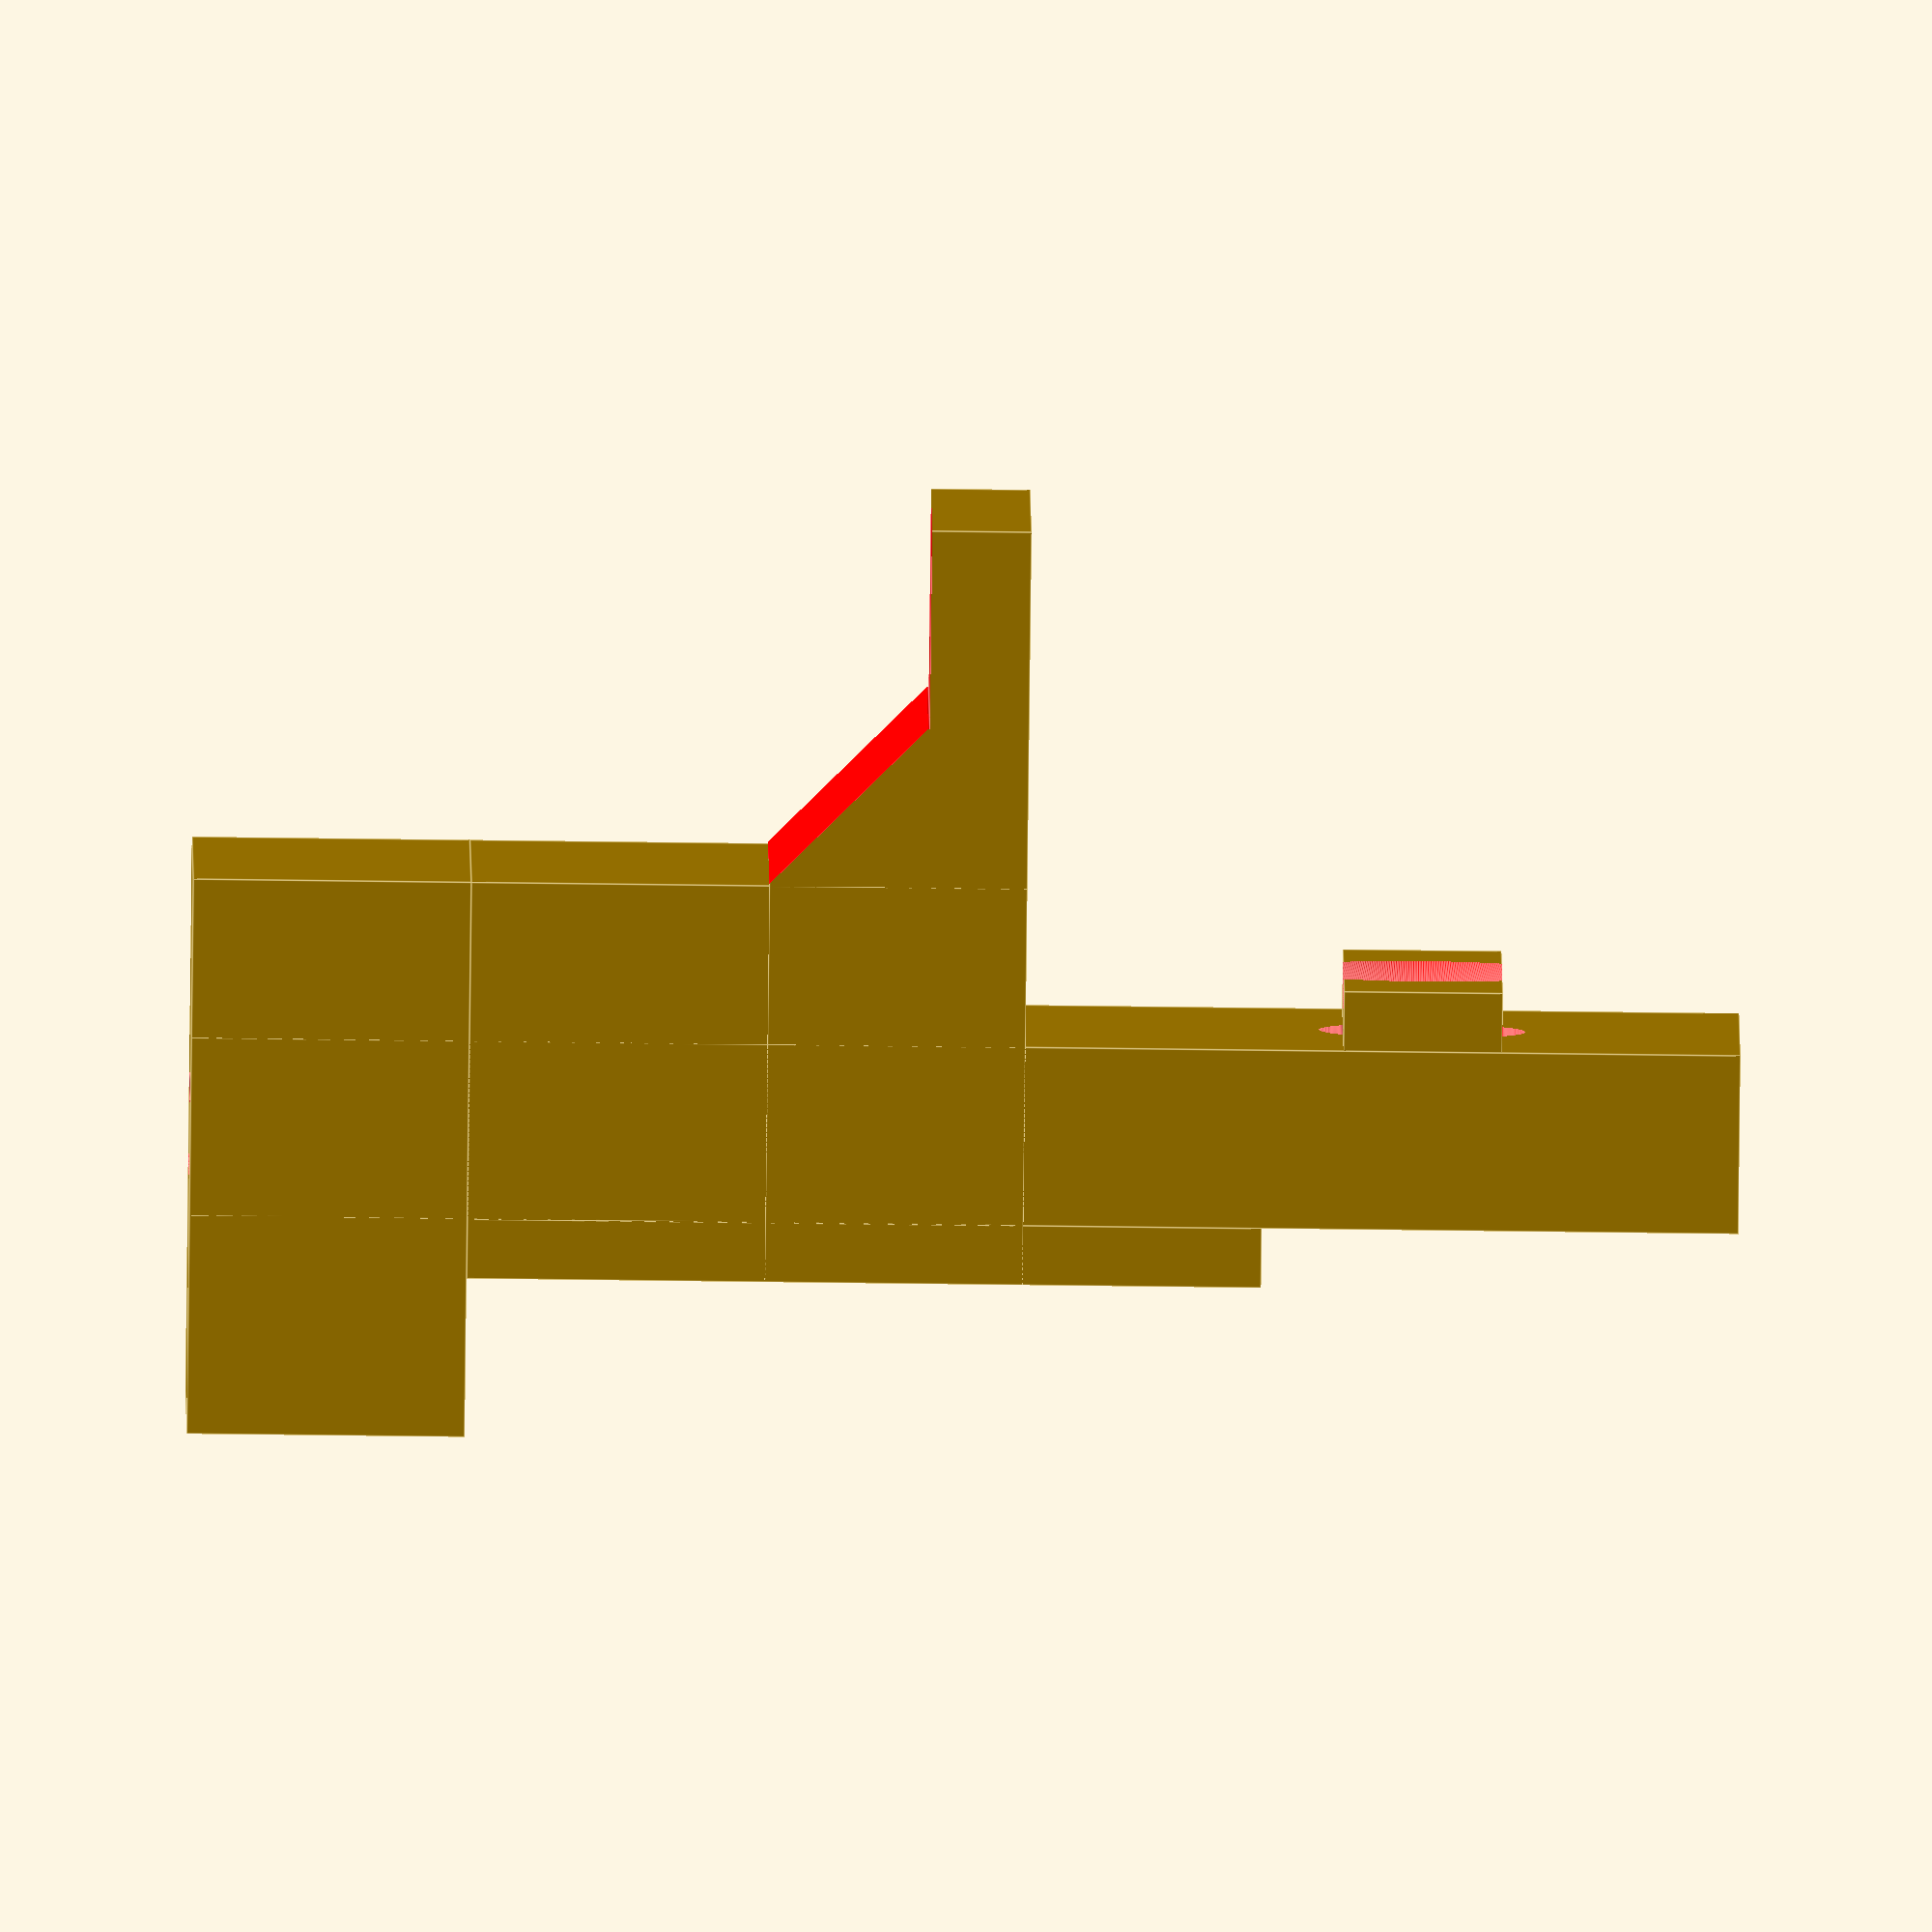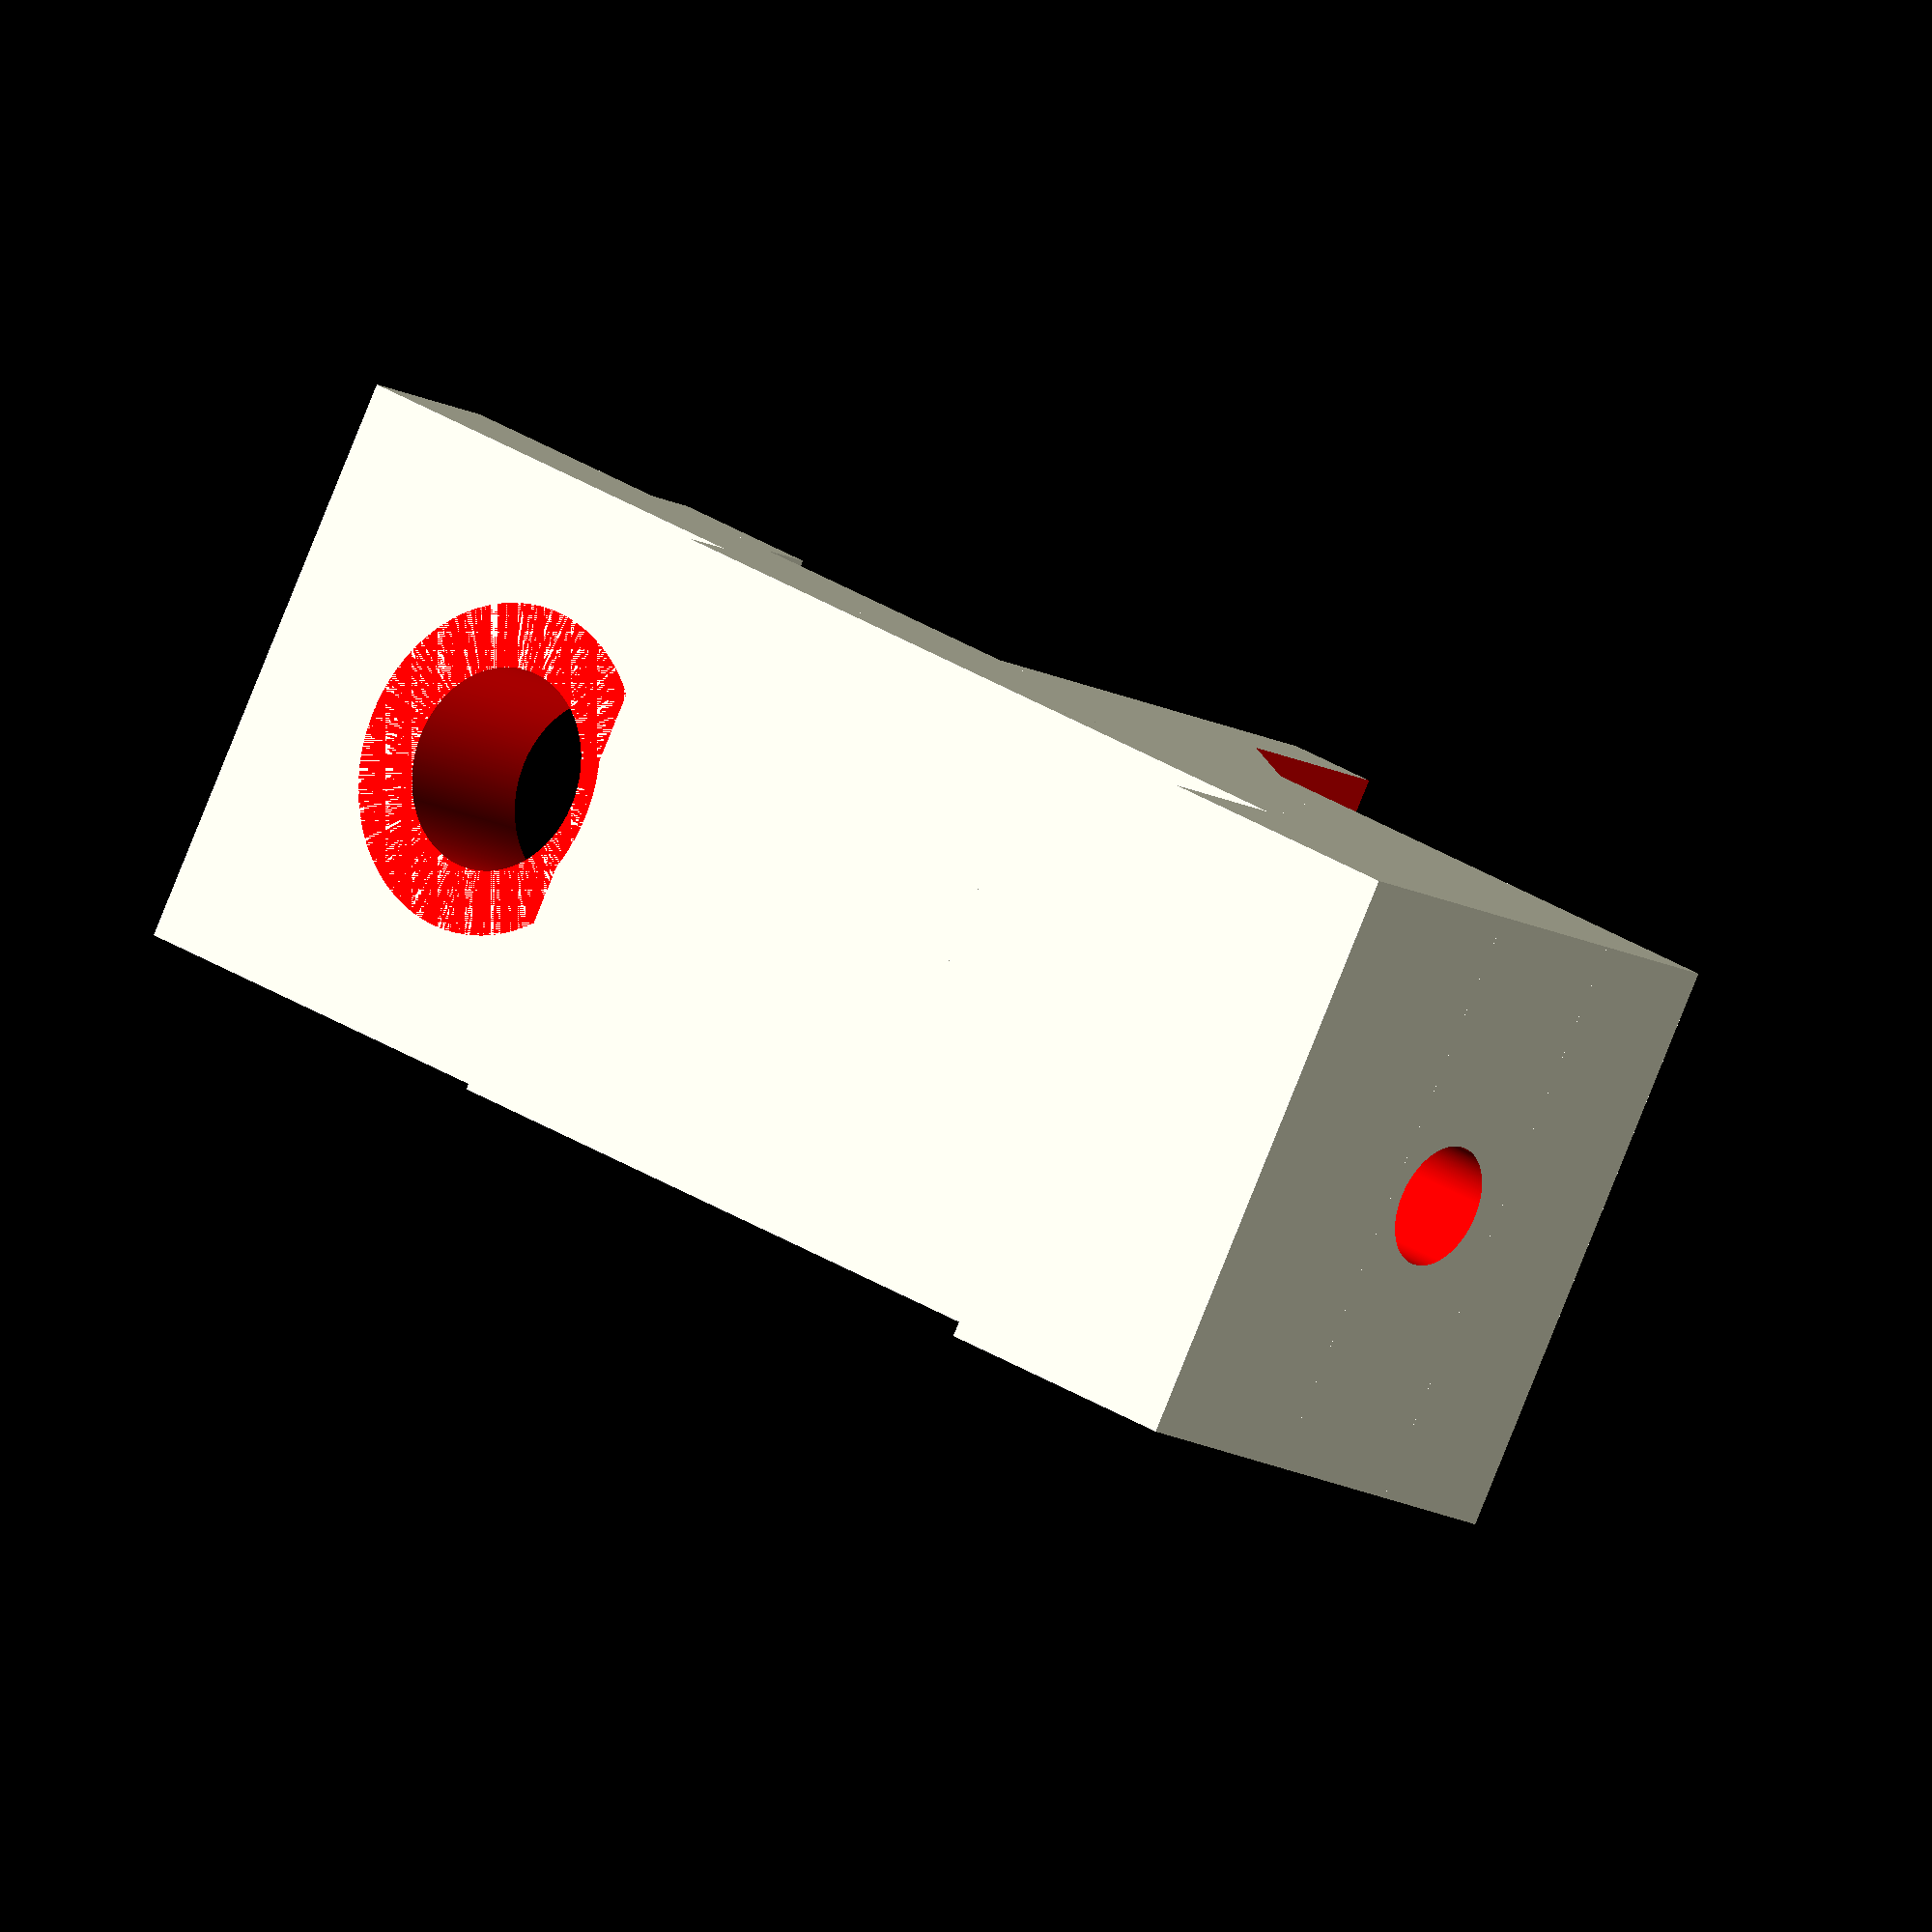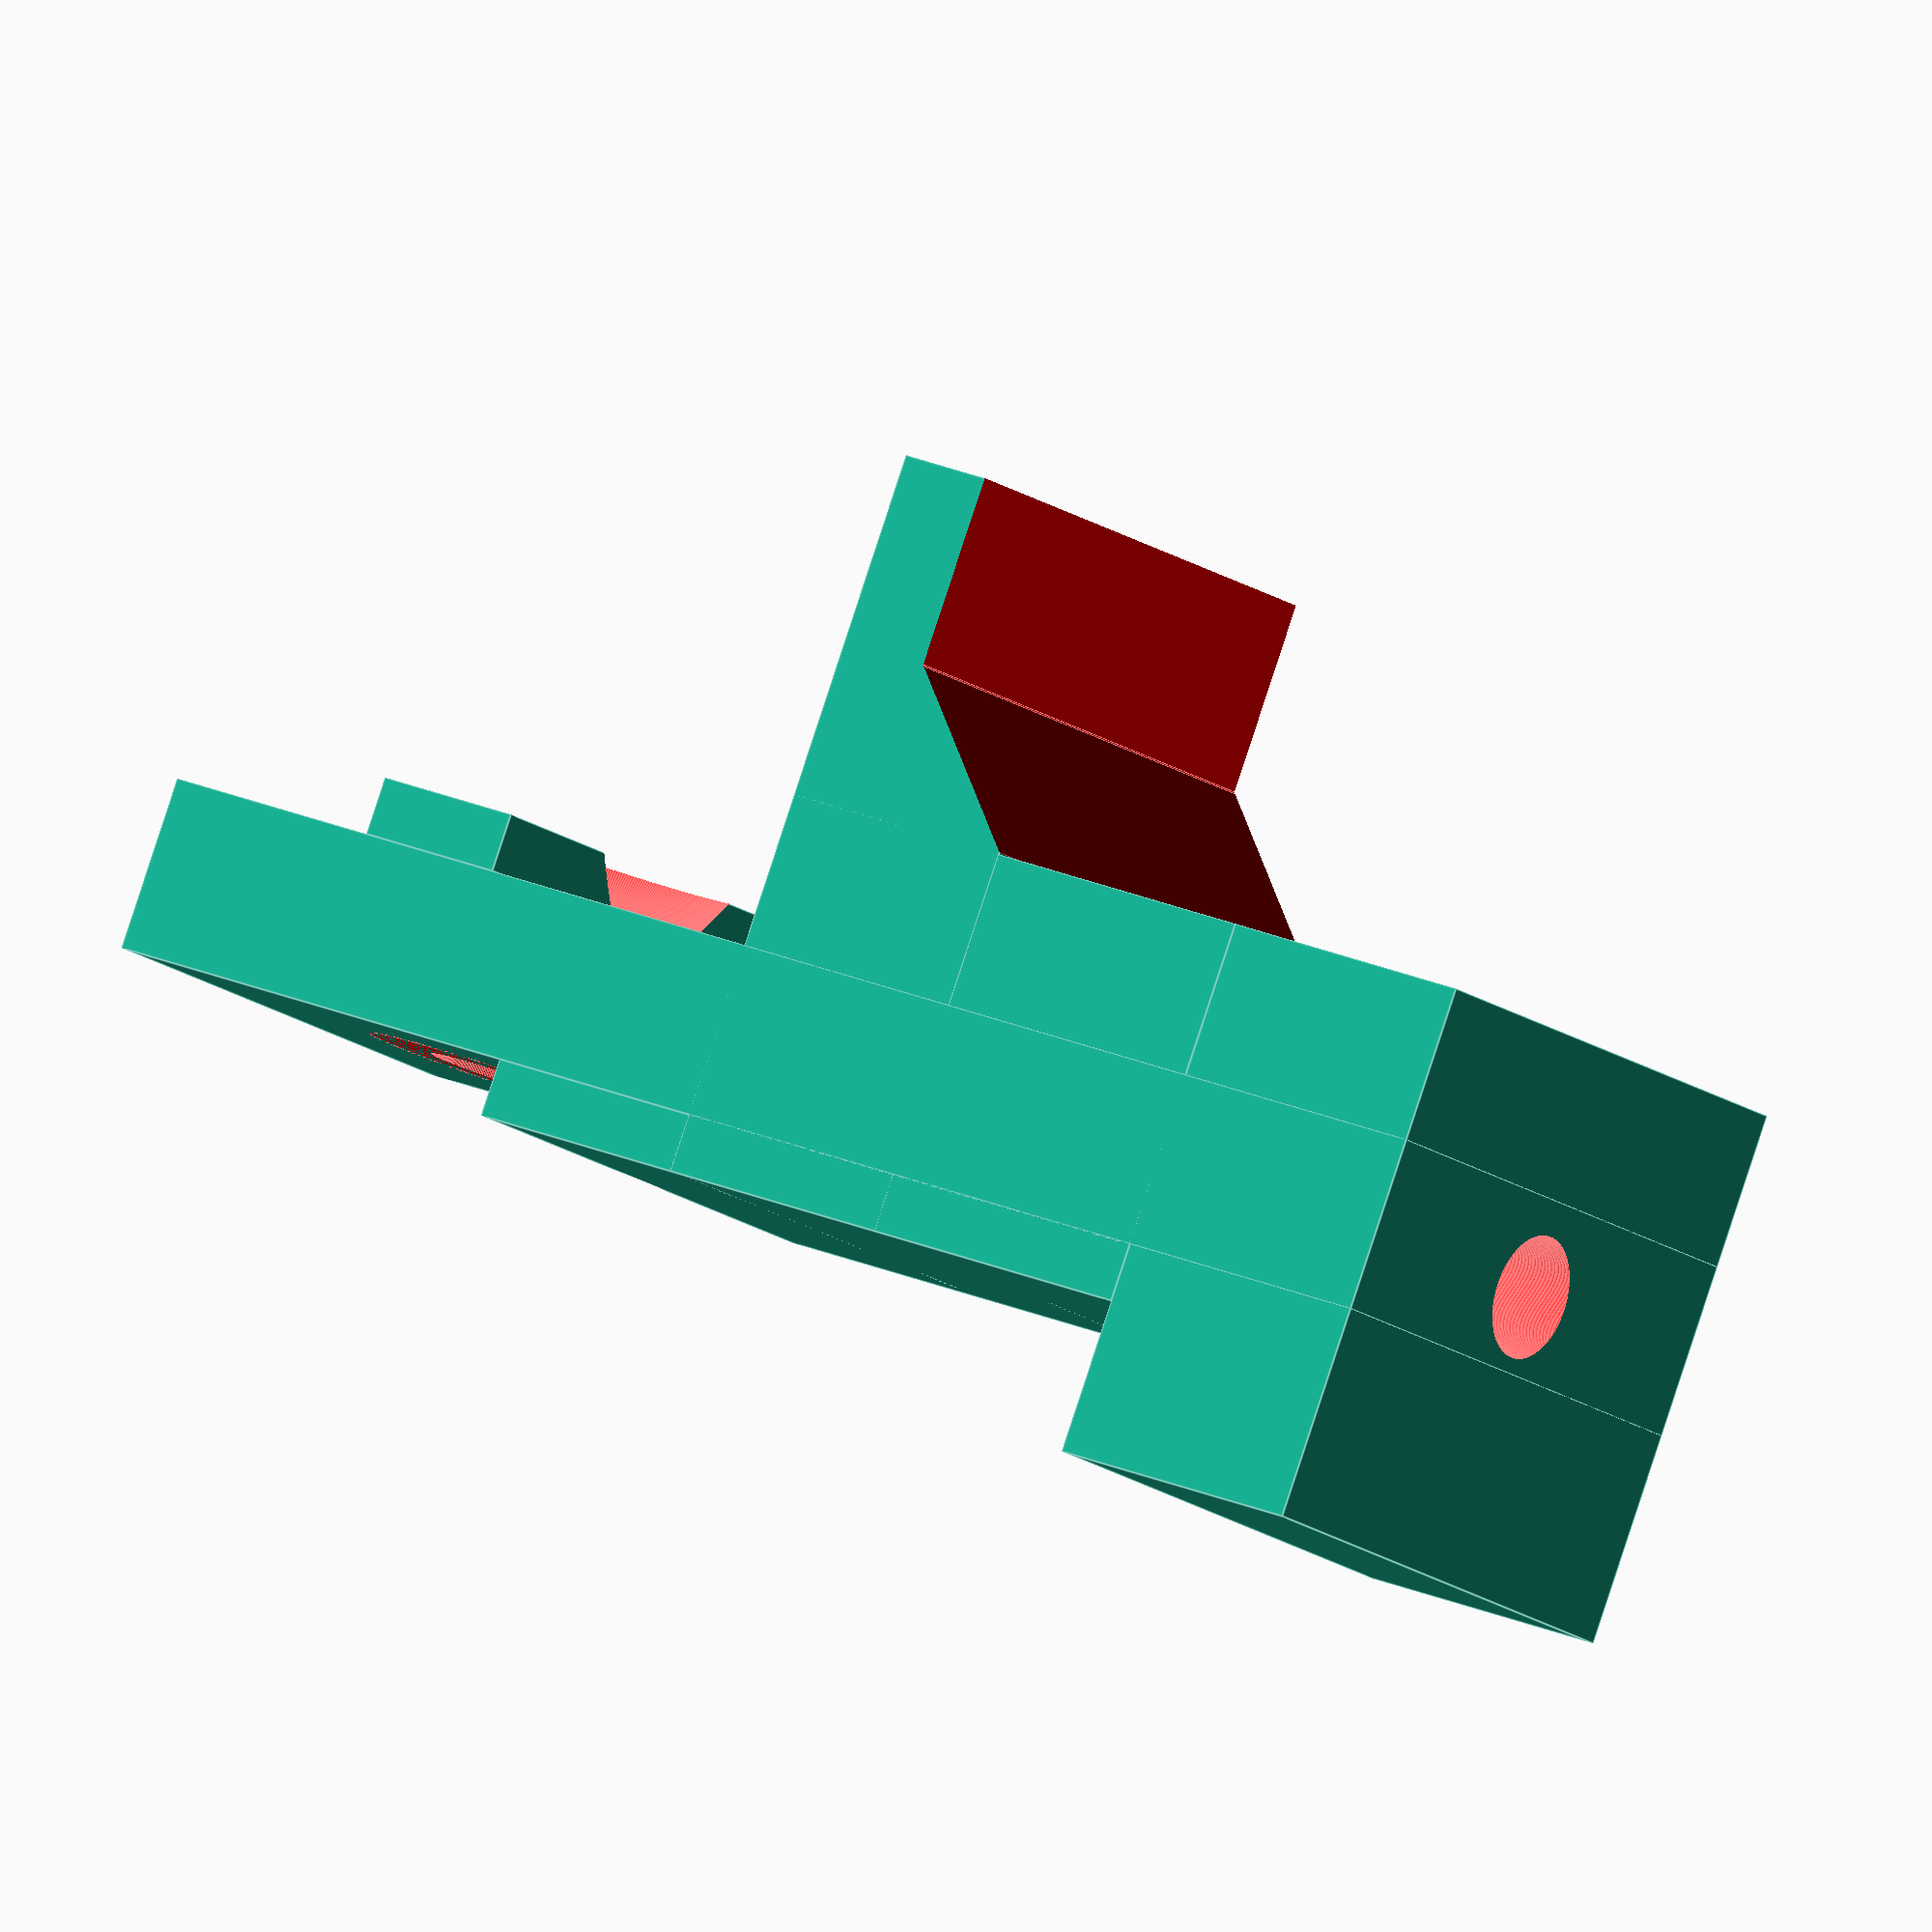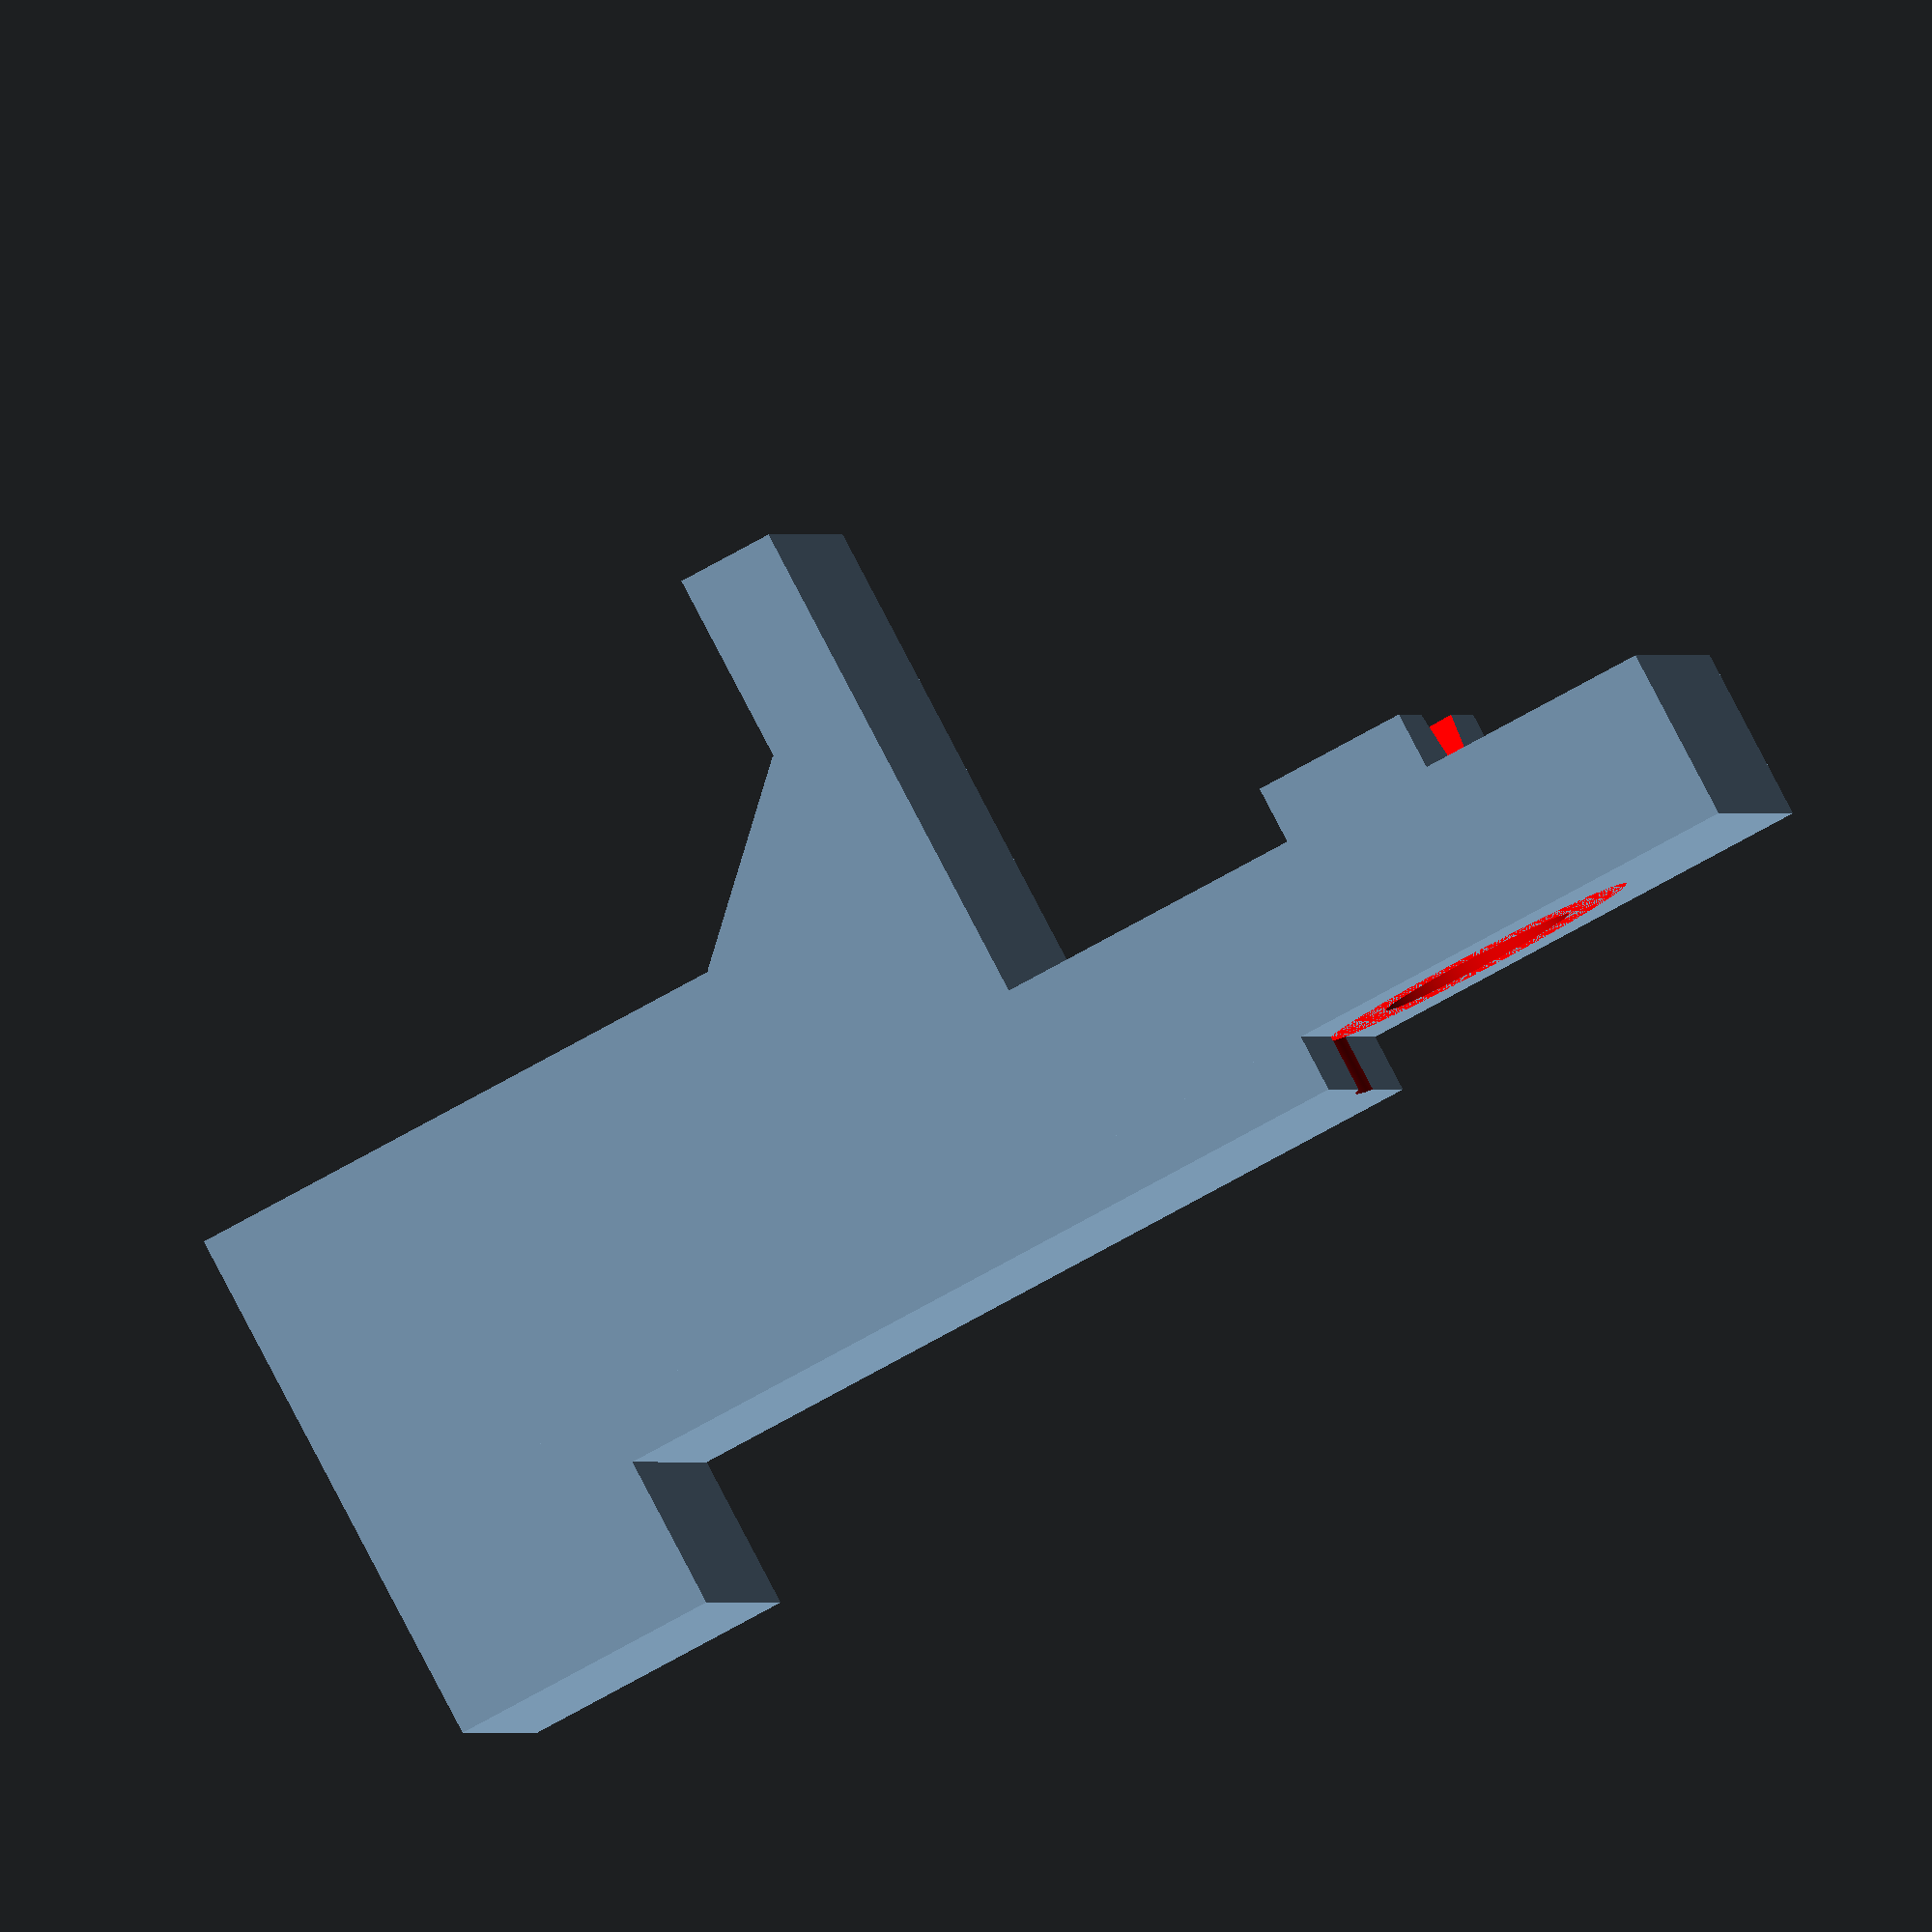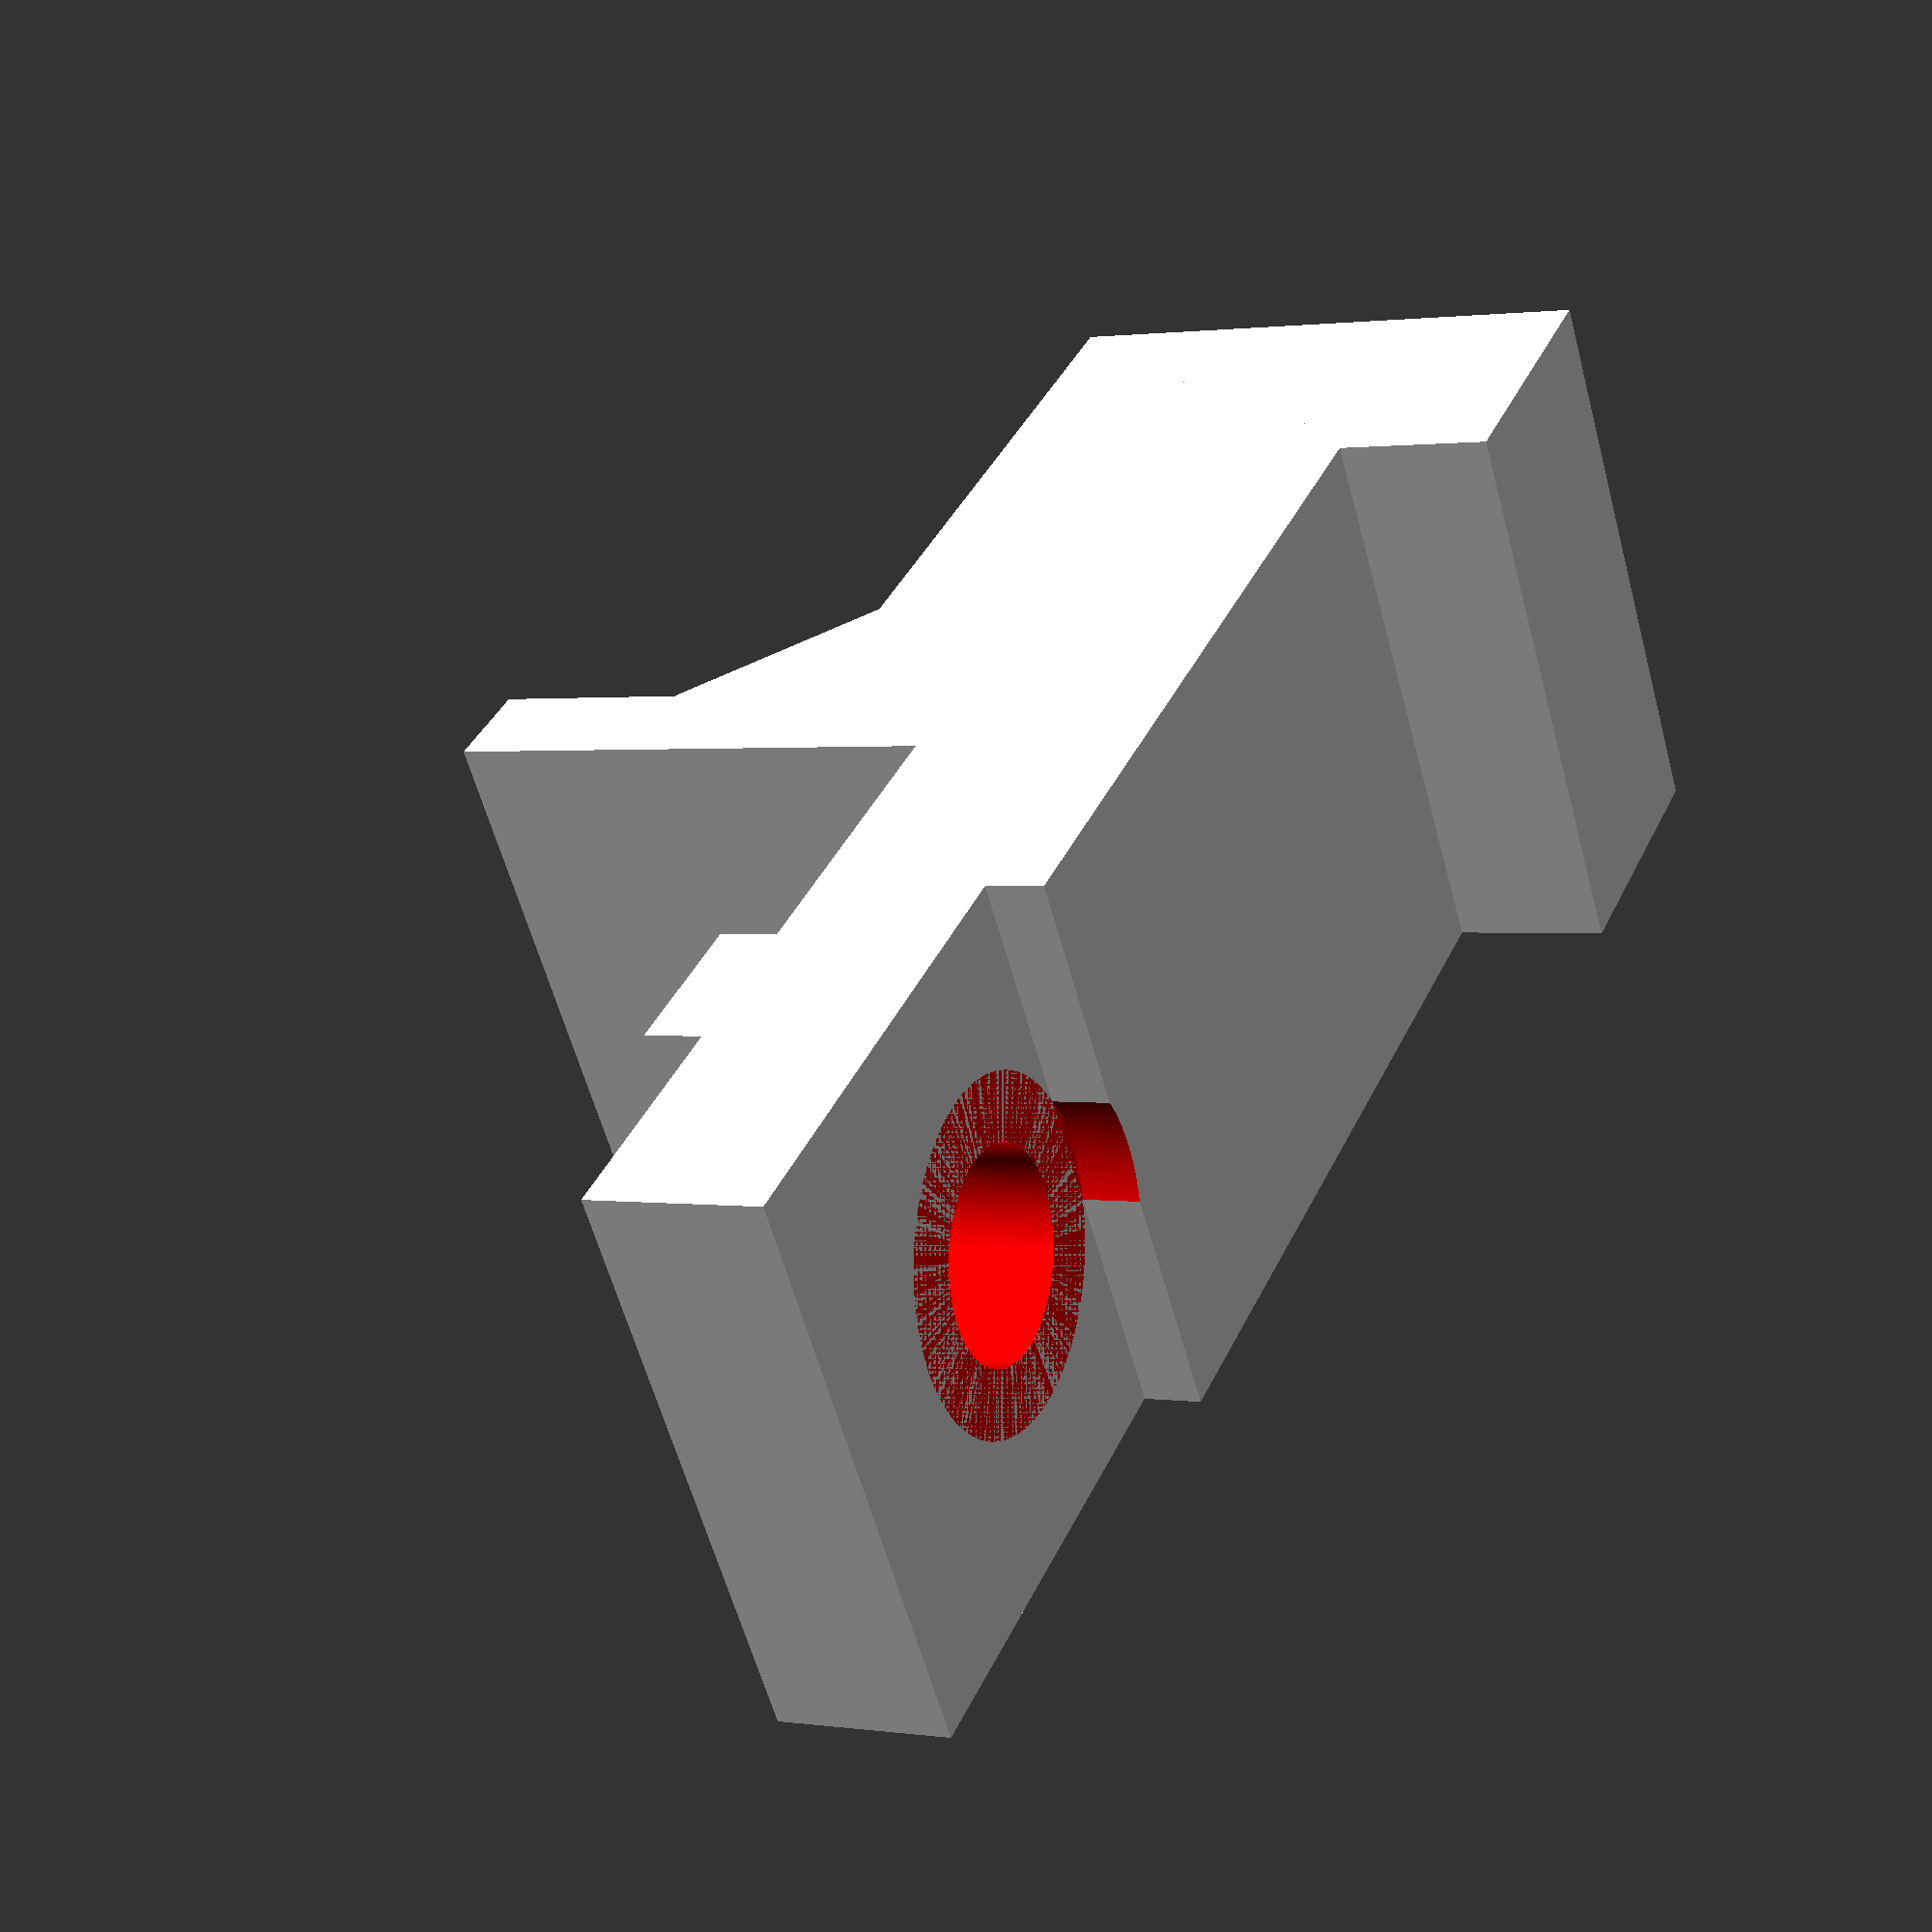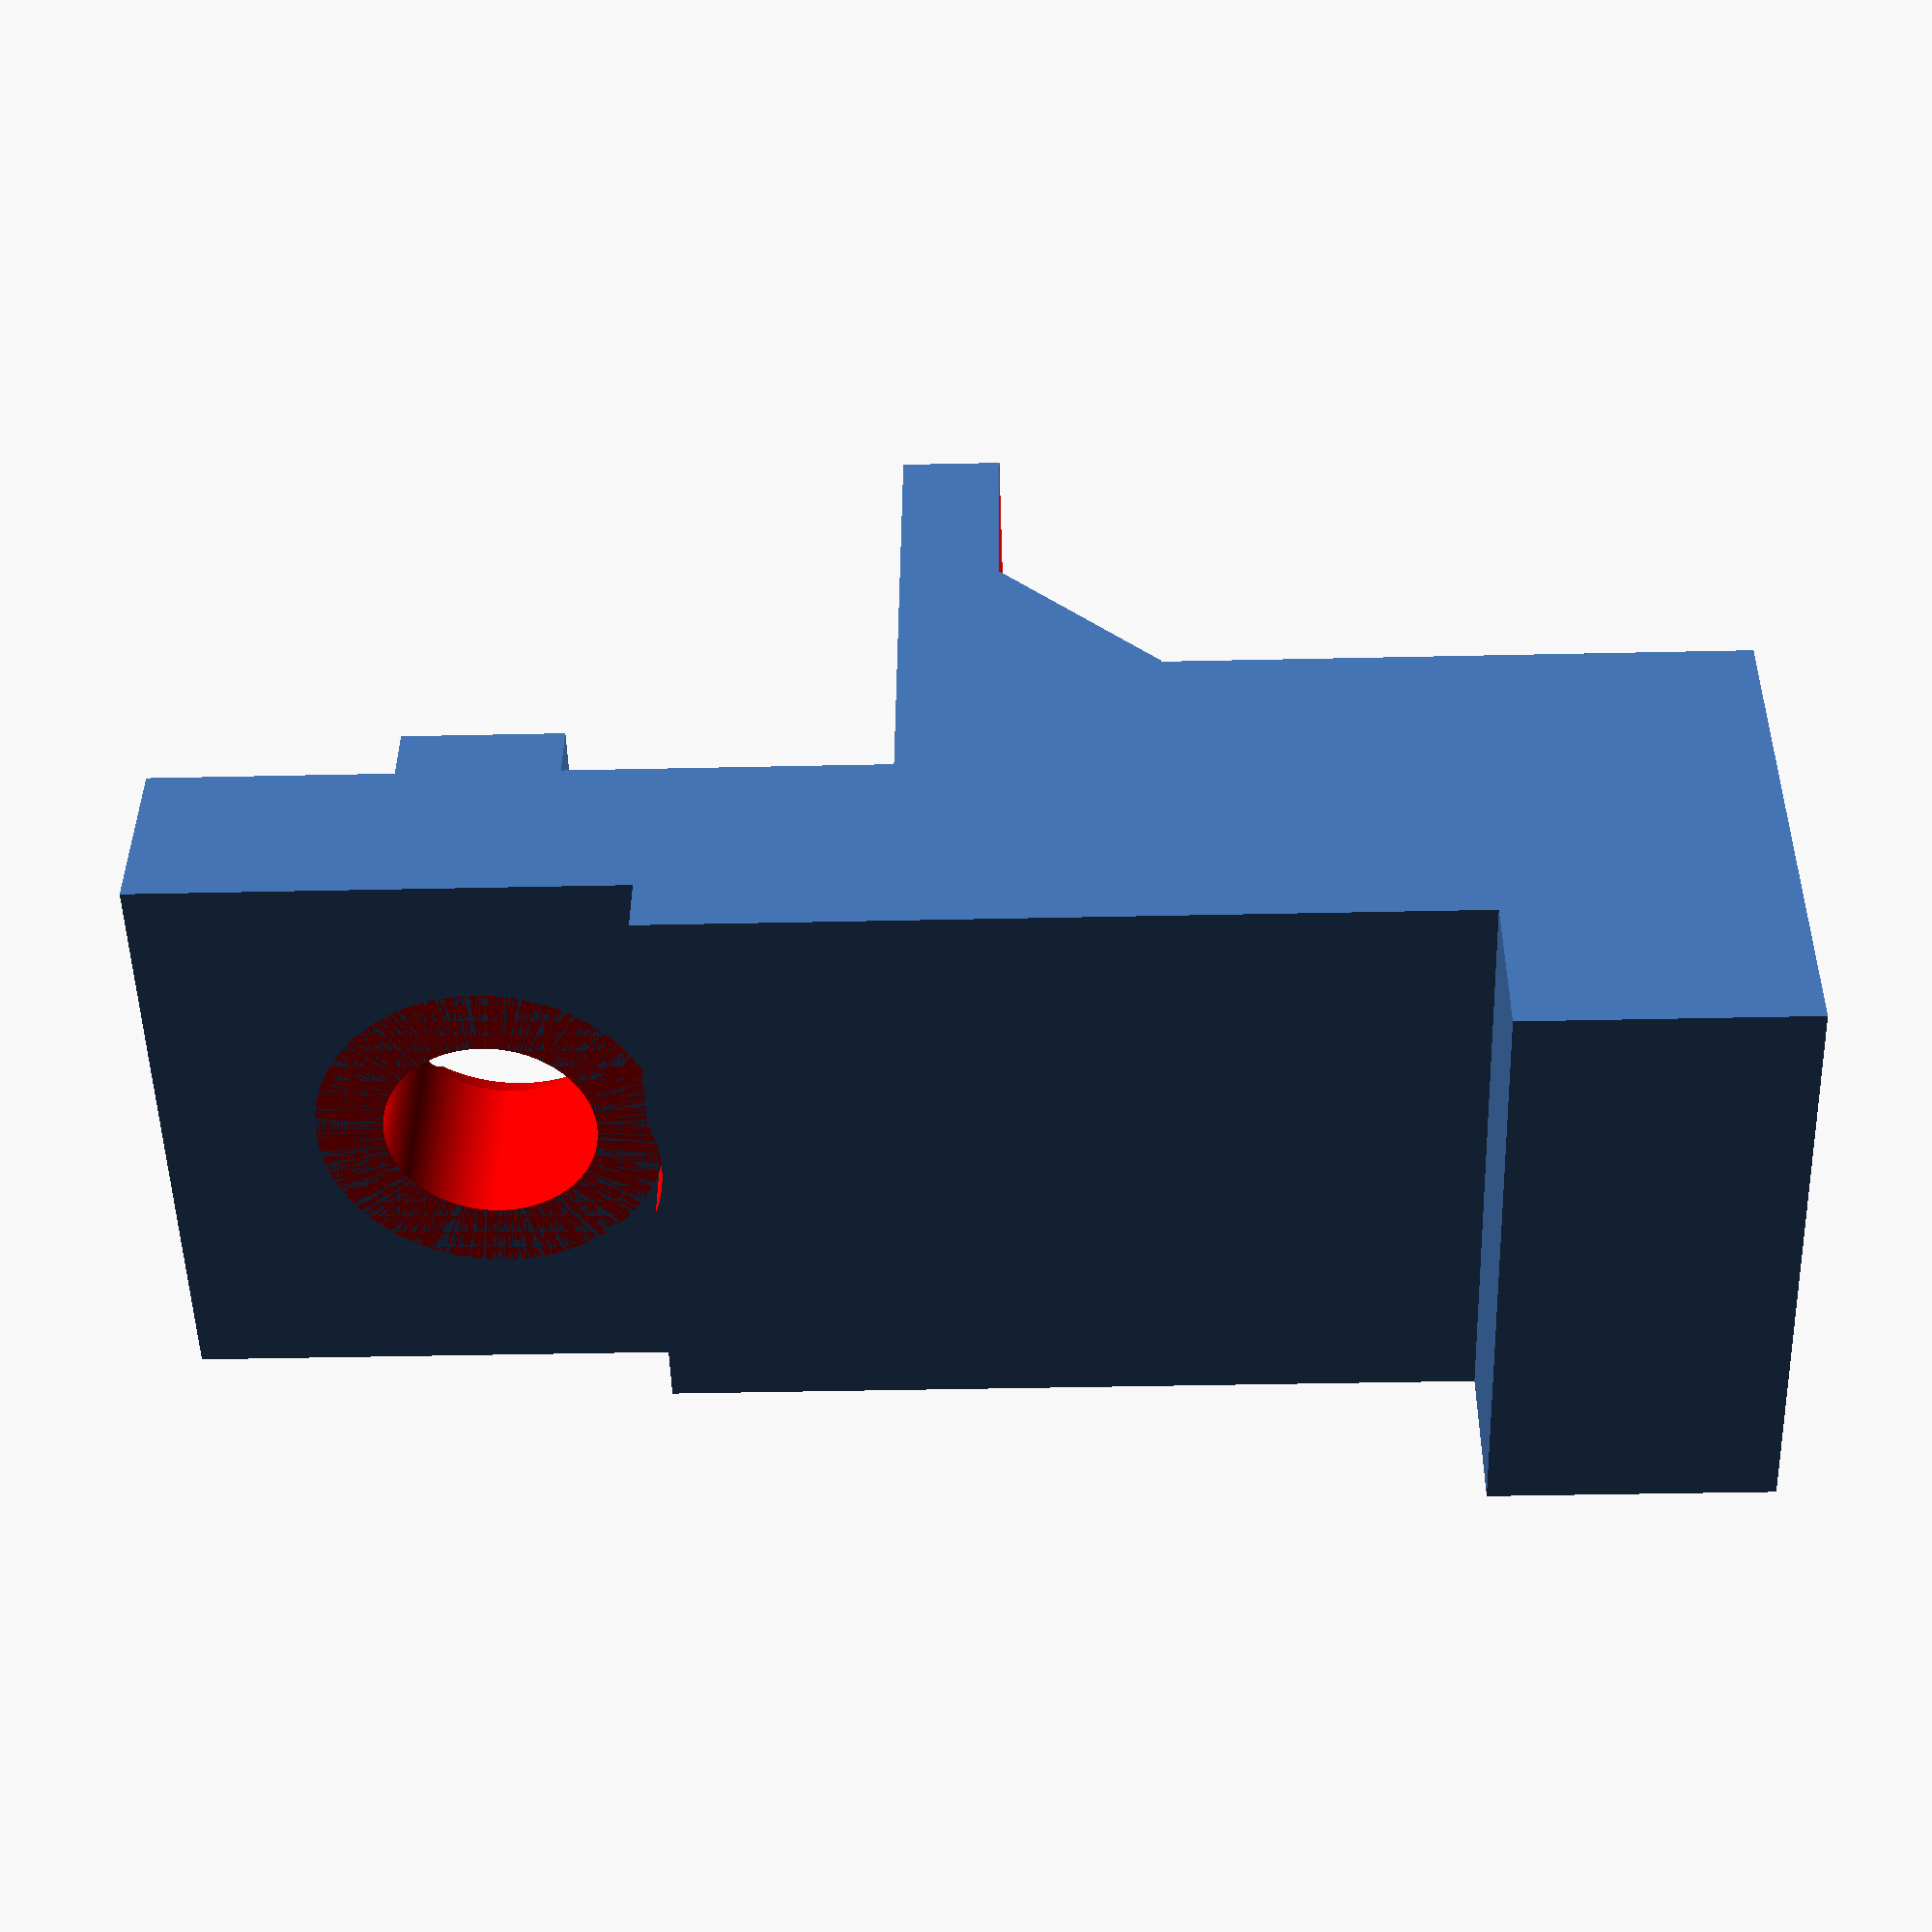
<openscad>
// 3up bed nut holders, customizable
// 
// original [1.5.1] 3uP - Metal H-Bot Upgrade for QUBD Two-Up by DDeGonge888
// scad by dieck

// Licensed under the Creative Commons - Attribution-NonCommercial-ShareAlike 4.0 International
// NonCommercial is inherited from [1.5.1] 3uP - Metal H-Bot Upgrade for QUBD Two-Up by DDeGonge888 and will be dropped if the license changes accordingly

// version 2


// Height of bed nut holder from extrusion frame to top. Common values 21 or 23.
height = 21;// [7:99]

// Extrusion frame size
frame_size = 20; // [20:Profile 5 20x20,30: Profile 6 30x30,40: Profile 8 40x40]

// Extrusion frame nut screw size
frame_screw_size = 5; // [3: M3, 4: M4, 5: M5, 6: M6, 8: M8]

// Extrusion frame mount nose width
frame_nose_width = 4; // [3: 3mm, 4: 4mm, 5: 5mm, 6: 6mm, 8: 8mm]

// Bed holder screw size
bed_screw = 3; // [3: M3, 4: M4, 5: M5]


/*
changelog:
v2, 26.03.2015
added cone cutout to nose for easier printing laying on the side
*/



include <MCAD/nuts_and_bolts.scad>

// base plate
difference() {

// structure
union() {
    // base plate
    cube([15, 14, 7]);
    // next layer
    translate([0,4,7]) cube([15, 10, height-7]); // hier sind die 23: oberkante Terasse
    // terrace
    difference() {
        translate([0,4,height-6.5]) cube([15,19,6.5]);
        color([1,0,0]) union() {
            translate([-0.5,14+4,height-7]) cube([16,5.5,4.5]);
            translate([-0.5,14+5.7/2,(height-6.5)-5.7/2]) rotate([45,0,0]) cube([16,5.7,4]);
        }
    }
    // small step opposite to terrace
    translate([0,4,7]) cube([15,1.5,20]);
    // tower
    translate([0,5.5,0]) cube([15,4.5,frame_size+height-2]); // -2 for rounded extrusion frames
    // nose
    translate([7.5,10.75,(frame_size/2)+height]) cube([15,1.5,frame_nose_width], center=true);
}

// removals
color([1,0,0]) union() {
        // mount screw hole
        rdm = (frame_screw_size+0.2)/2;
        translate([7.5,5.5+7,(frame_size/2)+height]) rotate([90,0,0]) cylinder(8, r=rdm, $fn = 360);
        
        // v2: widen for easier printing laying on the side
        rdmout = ((frame_screw_size+1.5+0.2)/2) * 1.1; // let's go for a little more than 45°
        translate([7.5,11.6,(frame_size/2)+height]) rotate([90,90,0]) cylinder(h=1.6, r1=rdmout, r2=rdm, $fn=360);
    
        // screw headroom
        rdmh = (frame_screw_size * 1.7) / 2;
        translate([7.5,5.5,(frame_size/2)+height]) rotate([90,0,0]) cylinder(2, r=rdmh, $fn = 360);

        // nut hole
        translate([7.5,7.5,1.5]) rotate([0,0,30]) nutHole(bed_screw);

        // poor man's solution to get a even sized insert hole 
        // slowing pulling out the nut
        for ( i = [7.5 : -bed_screw/2 : -bed_screw ] ) {
            translate([7.5,i,1.5]) rotate([0,0,30]) nutHole(bed_screw);
        }

        // long bed screw hole
        rdb = (bed_screw+0.2)/2;
        translate([7.5,7.5,-2]) cylinder(2+(height-5), r=rdb, $fn = 360);
    
} // removals union

} // main difference

        rdm = (frame_screw_size+0.2)/2;
        rdmout = ((frame_screw_size+1.5+0.2)/2) * 1.1; // let's go for a little more than 45°


</openscad>
<views>
elev=254.7 azim=101.2 roll=270.7 proj=o view=edges
elev=329.9 azim=236.9 roll=133.3 proj=o view=wireframe
elev=337.5 azim=329.1 roll=127.5 proj=o view=edges
elev=76.8 azim=285.0 roll=298.8 proj=o view=solid
elev=321.7 azim=253.6 roll=22.9 proj=p view=wireframe
elev=216.6 azim=165.8 roll=88.3 proj=p view=solid
</views>
